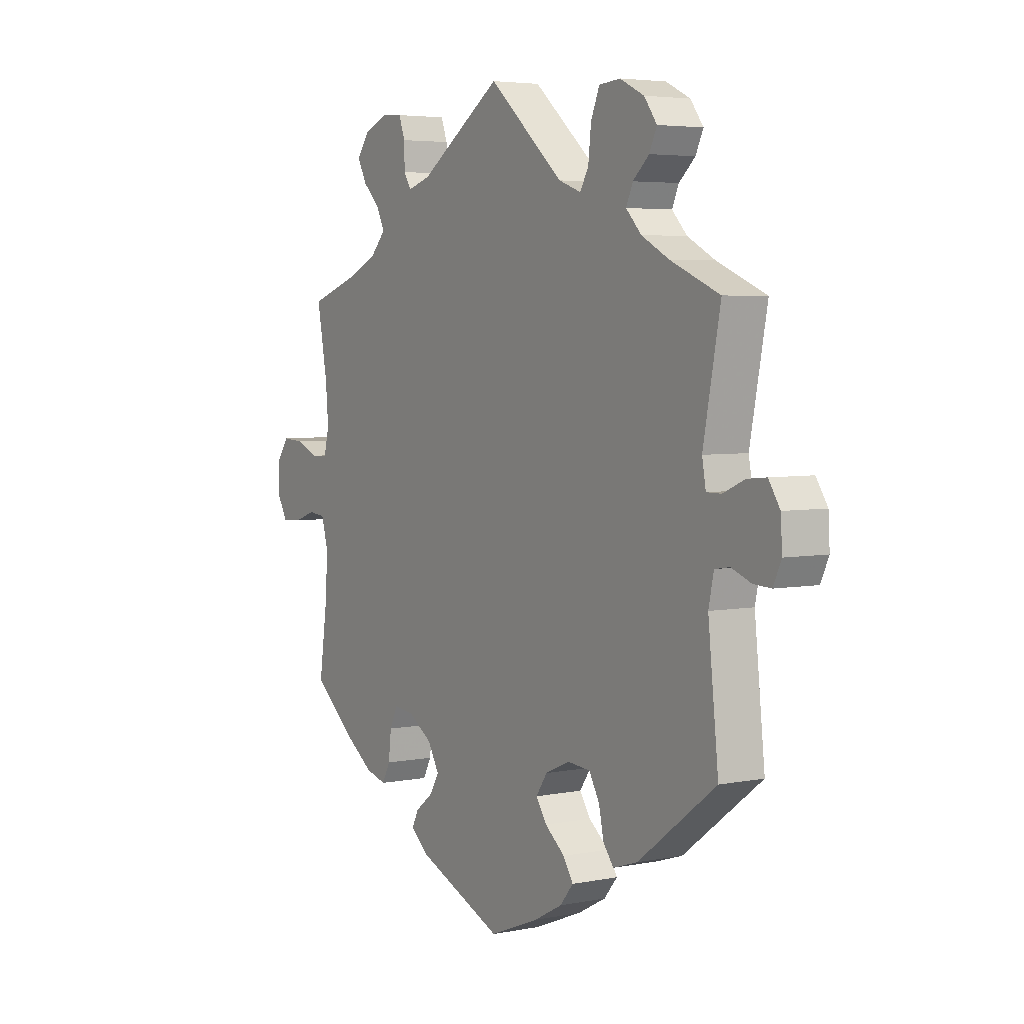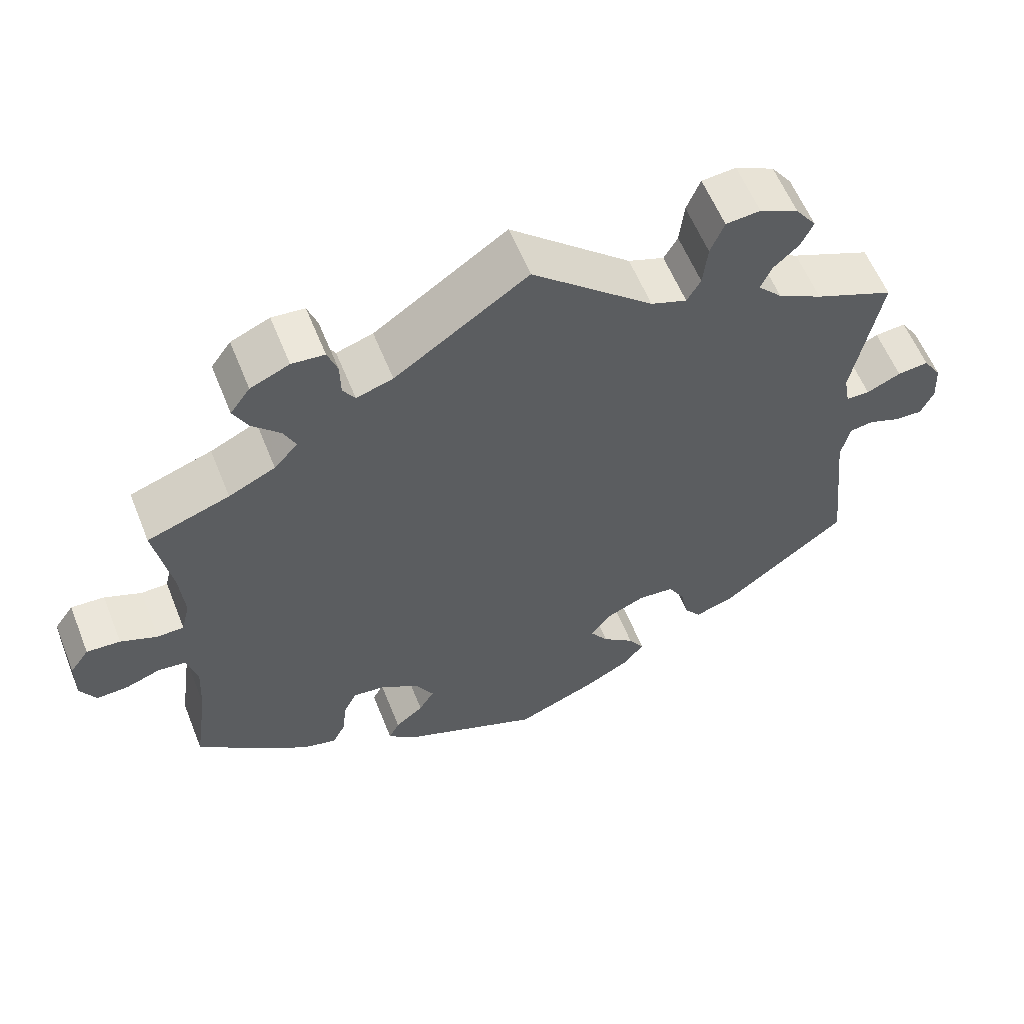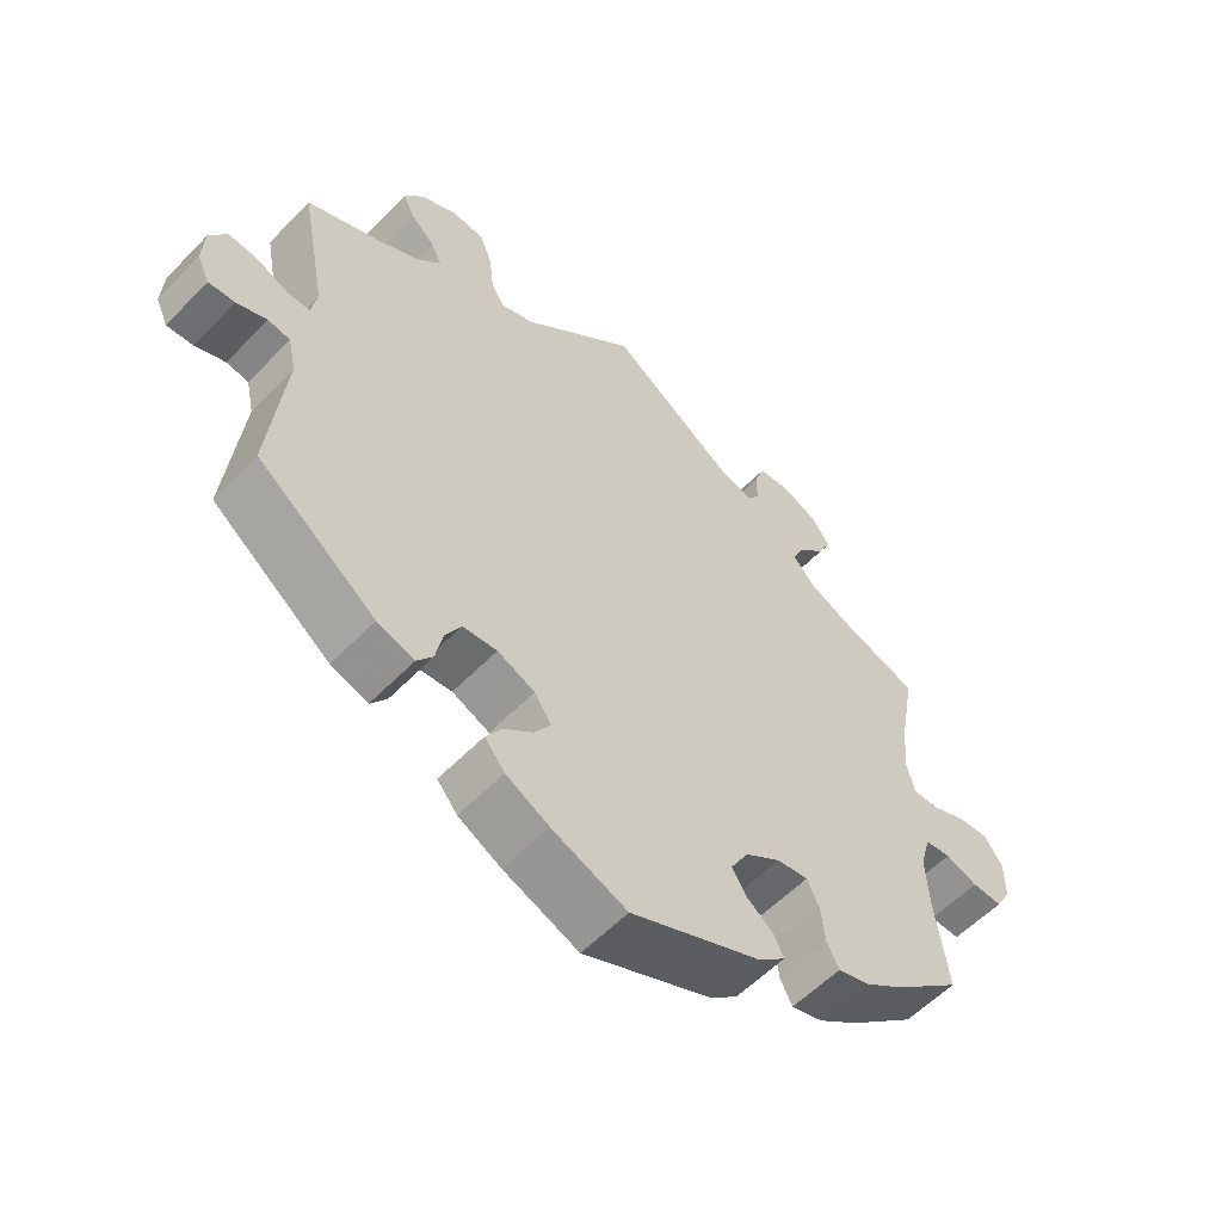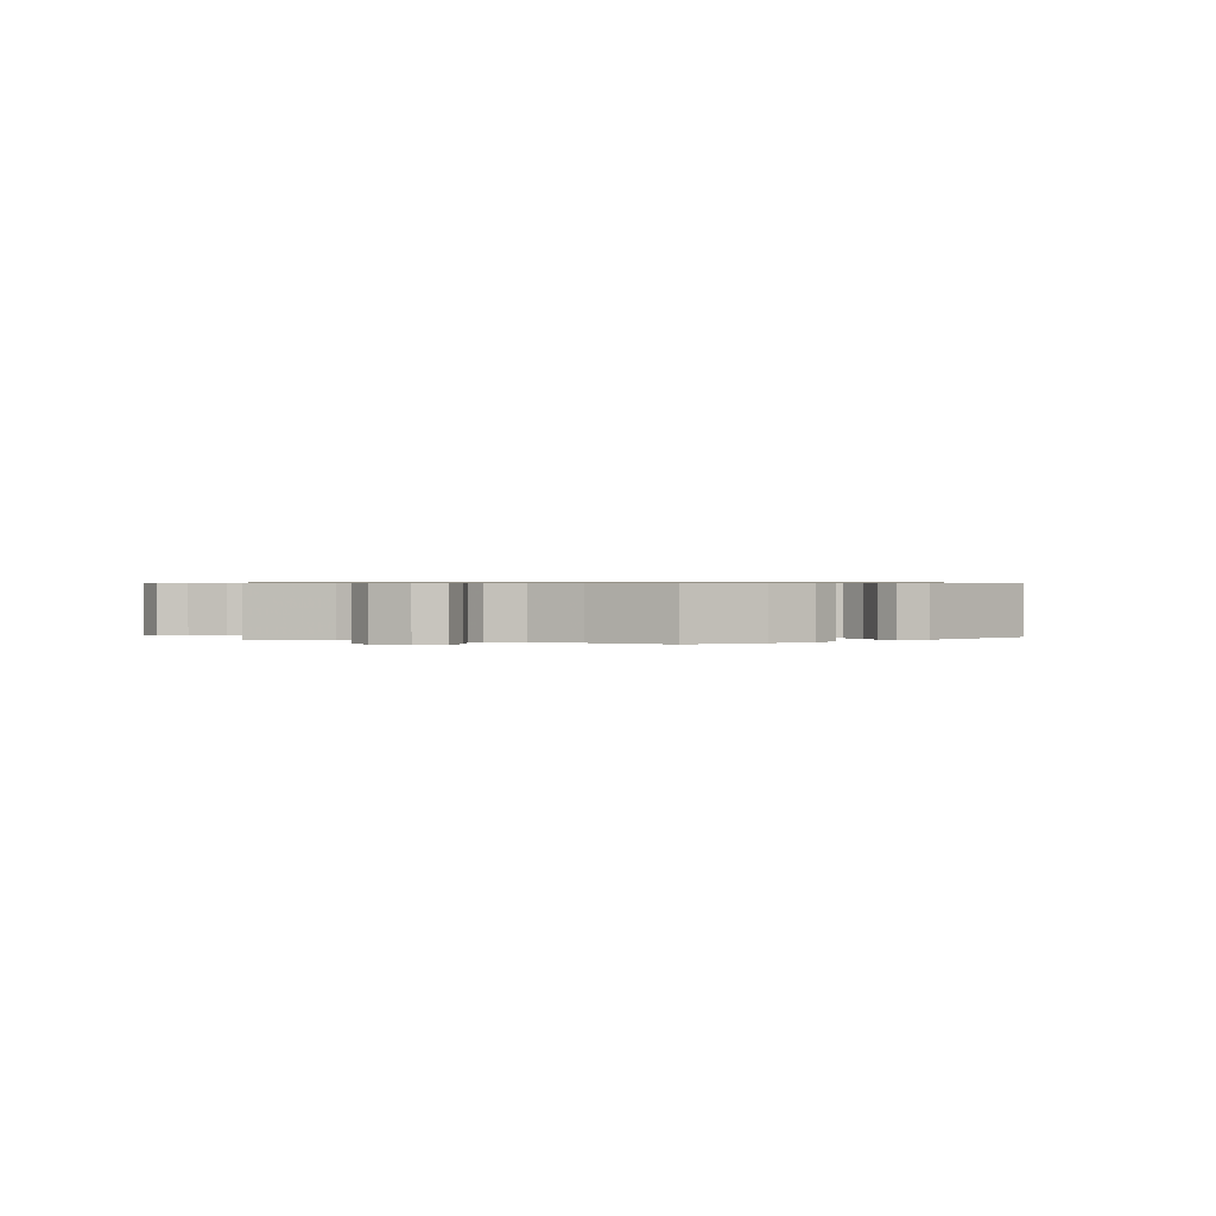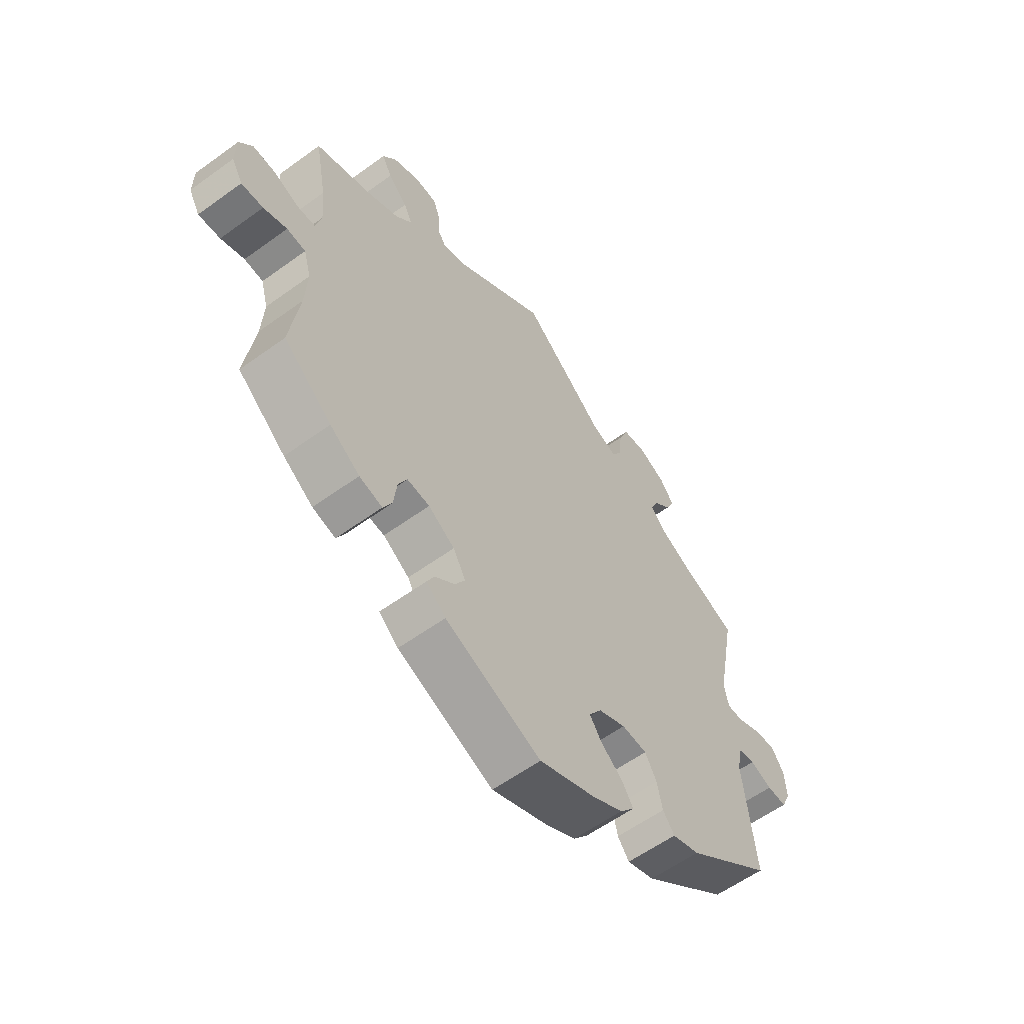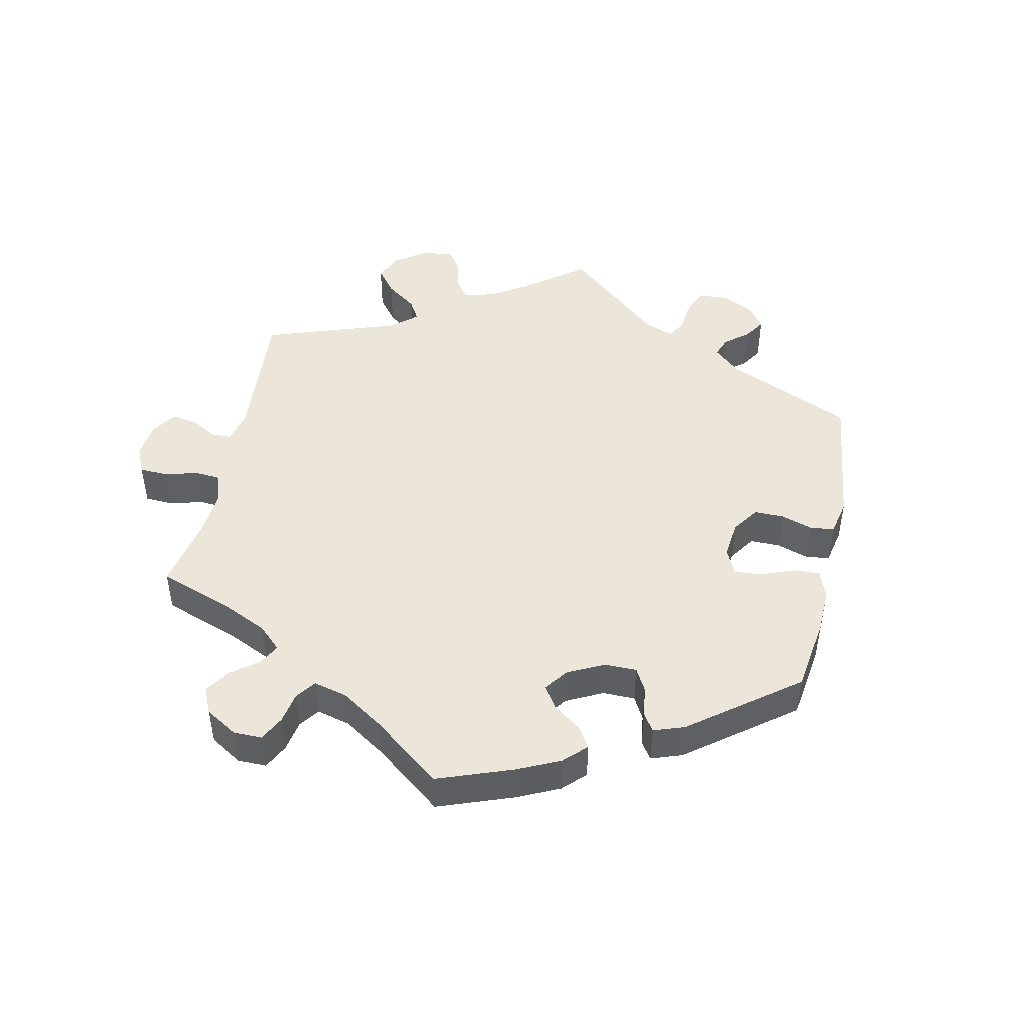
<metadata>
{"format":"obj","ext":"obj","renderer":"f3d","projection":"perspective","resolution":1024,"background":"white","views":[{"elev":4.5,"azim":-122.5,"up":"+Z"},{"elev":58.9,"azim":158.2,"up":"+Z"},{"elev":-56.6,"azim":-43.1,"up":"+Z"},{"elev":0.7,"azim":112.2,"up":"+Y"},{"elev":-58.8,"azim":126.8,"up":"+Z"},{"elev":47.1,"azim":132.0,"up":"+Y"}]}
</metadata>
<code>
v -0.104 0.07 -0.536
v -0.164 0.07 -0.504
v -0.192 0.07 -0.47
v -0.171 0.07 -0.437
v -0.129 0.07 -0.403
v -0.106 0.07 -0.369
v -0.13 0.07 -0.334
v -0.182 0.07 -0.311
v -0.23 0.07 -0.315
v -0.252 0.07 -0.354
v -0.262 0.07 -0.402
v -0.284 0.07 -0.431
v -0.336 0.07 -0.414
v -0.501 0.07 -0.289
v -0.479 0.07 -0.084
v -0.49 0.07 -0.033
v -0.521 0.07 -0.028
v -0.563 0.07 -0.044
v -0.6 0.07 -0.046
v -0.617 0.07 -0.009
v -0.614 0.07 0.044
v -0.59 0.07 0.081
v -0.549 0.07 0.077
v -0.504 0.07 0.057
v -0.473 0.07 0.057
v -0.465 0.07 0.101
v -0.501 0.07 0.289
v -0.397 0.07 0.333
v -0.339 0.07 0.364
v -0.307 0.07 0.398
v -0.321 0.07 0.43
v -0.355 0.07 0.461
v -0.371 0.07 0.495
v -0.344 0.07 0.532
v -0.293 0.07 0.557
v -0.248 0.07 0.553
v -0.23 0.07 0.509
v -0.224 0.07 0.453
v -0.206 0.07 0.422
v -0.159 0.07 0.439
v 0 0.07 0.578
v 0.174 0.07 0.46
v 0.222 0.07 0.445
v 0.238 0.07 0.47
v 0.239 0.07 0.515
v 0.252 0.07 0.551
v 0.295 0.07 0.555
v 0.346 0.07 0.533
v 0.372 0.07 0.497
v 0.353 0.07 0.46
v 0.316 0.07 0.423
v 0.3 0.07 0.389
v 0.331 0.07 0.355
v 0.392 0.07 0.326
v 0.5 0.07 0.289
v 0.478 0.07 0.17
v 0.472 0.07 0.1
v 0.483 0.07 0.055
v 0.518 0.07 0.054
v 0.566 0.07 0.074
v 0.61 0.07 0.077
v 0.635 0.07 0.042
v 0.636 0.07 -0.014
v 0.615 0.07 -0.051
v 0.573 0.07 -0.049
v 0.528 0.07 -0.033
v 0.492 0.07 -0.037
v 0.478 0.07 -0.087
v 0.482 0.07 -0.162
v 0.5 0.07 -0.289
v 0.408 0.07 -0.366
v 0.351 0.07 -0.406
v 0.307 0.07 -0.418
v 0.29 0.07 -0.385
v 0.284 0.07 -0.334
v 0.267 0.07 -0.299
v 0.224 0.07 -0.304
v 0.174 0.07 -0.337
v 0.15 0.07 -0.379
v 0.17 0.07 -0.412
v 0.207 0.07 -0.441
v 0.221 0.07 -0.469
v 0.184 0.07 -0.501
v 0.001 0.07 -0.578
v -0.104 0 -0.536
v -0.164 0 -0.504
v -0.192 0 -0.47
v -0.171 0 -0.437
v -0.129 0 -0.403
v -0.106 0 -0.369
v -0.13 0 -0.334
v -0.182 0 -0.311
v -0.23 0 -0.315
v -0.252 0 -0.354
v -0.262 0 -0.402
v -0.284 0 -0.431
v -0.336 0 -0.414
v -0.501 0 -0.289
v -0.479 0 -0.084
v -0.49 0 -0.033
v -0.521 0 -0.028
v -0.563 0 -0.044
v -0.6 0 -0.046
v -0.617 0 -0.009
v -0.614 0 0.044
v -0.59 0 0.081
v -0.549 0 0.077
v -0.504 0 0.057
v -0.473 0 0.057
v -0.465 0 0.101
v -0.501 0 0.289
v -0.397 0 0.333
v -0.339 0 0.364
v -0.307 0 0.398
v -0.321 0 0.43
v -0.355 0 0.461
v -0.371 0 0.495
v -0.344 0 0.532
v -0.293 0 0.557
v -0.248 0 0.553
v -0.23 0 0.509
v -0.224 0 0.453
v -0.206 0 0.422
v -0.159 0 0.439
v 0 0 0.578
v 0.174 0 0.46
v 0.222 0 0.445
v 0.238 0 0.47
v 0.239 0 0.515
v 0.252 0 0.551
v 0.295 0 0.555
v 0.346 0 0.533
v 0.372 0 0.497
v 0.353 0 0.46
v 0.316 0 0.423
v 0.3 0 0.389
v 0.331 0 0.355
v 0.392 0 0.326
v 0.5 0 0.289
v 0.478 0 0.17
v 0.472 0 0.1
v 0.483 0 0.055
v 0.518 0 0.054
v 0.566 0 0.074
v 0.61 0 0.077
v 0.635 0 0.042
v 0.636 0 -0.014
v 0.615 0 -0.051
v 0.573 0 -0.049
v 0.528 0 -0.033
v 0.492 0 -0.037
v 0.478 0 -0.087
v 0.482 0 -0.162
v 0.5 0 -0.289
v 0.408 0 -0.366
v 0.351 0 -0.406
v 0.307 0 -0.418
v 0.29 0 -0.385
v 0.284 0 -0.334
v 0.267 0 -0.299
v 0.224 0 -0.304
v 0.174 0 -0.337
v 0.15 0 -0.379
v 0.17 0 -0.412
v 0.207 0 -0.441
v 0.221 0 -0.469
v 0.184 0 -0.501
v 0.001 0 -0.578
f 80 81 82 83
f 79 80 83 84
f 78 79 84 1
f 72 73 74 75
f 72 75 76
f 69 70 71 72
f 68 69 72 76
f 67 68 76 77
f 63 64 65 66
f 63 66 67
f 62 63 67
f 59 60 61 62
f 58 59 62 67
f 57 58 67 77
f 54 55 56
f 53 54 56 57
f 52 53 57 77
f 48 49 50 51
f 48 51 52
f 47 48 52
f 44 45 46 47
f 43 44 47 52
f 42 43 52 77
f 40 41 42 77
f 35 36 37 38
f 35 38 39
f 34 35 39
f 31 32 33 34
f 30 31 34 39
f 29 30 39
f 28 29 39 40
f 26 27 28
f 25 26 28 40
f 21 22 23 24
f 21 24 25
f 20 21 25
f 17 18 19 20
f 16 17 20 25
f 15 16 25 40
f 10 11 12 13
f 9 10 13 14
f 8 9 14 15
f 2 3 4 5
f 78 1 2 5
f 78 5 6
f 77 78 6 7
f 15 40 77
f 7 8 15 77
f 167 166 165 164
f 168 167 164 163
f 85 168 163 162
f 159 158 157 156
f 160 159 156
f 156 155 154 153
f 160 156 153 152
f 161 160 152 151
f 150 149 148 147
f 151 150 147
f 151 147 146
f 146 145 144 143
f 151 146 143 142
f 161 151 142 141
f 140 139 138
f 141 140 138 137
f 161 141 137 136
f 135 134 133 132
f 136 135 132
f 136 132 131
f 131 130 129 128
f 136 131 128 127
f 161 136 127 126
f 161 126 125 124
f 122 121 120 119
f 123 122 119
f 123 119 118
f 118 117 116 115
f 123 118 115 114
f 123 114 113
f 124 123 113 112
f 112 111 110
f 124 112 110 109
f 108 107 106 105
f 109 108 105
f 109 105 104
f 104 103 102 101
f 109 104 101 100
f 124 109 100 99
f 97 96 95 94
f 98 97 94 93
f 99 98 93 92
f 89 88 87 86
f 89 86 85 162
f 90 89 162
f 91 90 162 161
f 161 124 99
f 161 99 92 91
f 1 85 86 2
f 2 86 87 3
f 3 87 88 4
f 4 88 89 5
f 5 89 90 6
f 6 90 91 7
f 7 91 92 8
f 8 92 93 9
f 9 93 94 10
f 10 94 95 11
f 11 95 96 12
f 12 96 97 13
f 13 97 98 14
f 14 98 99 15
f 15 99 100 16
f 16 100 101 17
f 17 101 102 18
f 18 102 103 19
f 19 103 104 20
f 20 104 105 21
f 21 105 106 22
f 22 106 107 23
f 23 107 108 24
f 24 108 109 25
f 25 109 110 26
f 26 110 111 27
f 27 111 112 28
f 28 112 113 29
f 29 113 114 30
f 30 114 115 31
f 31 115 116 32
f 32 116 117 33
f 33 117 118 34
f 34 118 119 35
f 35 119 120 36
f 36 120 121 37
f 37 121 122 38
f 38 122 123 39
f 39 123 124 40
f 40 124 125 41
f 41 125 126 42
f 42 126 127 43
f 43 127 128 44
f 44 128 129 45
f 45 129 130 46
f 46 130 131 47
f 47 131 132 48
f 48 132 133 49
f 49 133 134 50
f 50 134 135 51
f 51 135 136 52
f 52 136 137 53
f 53 137 138 54
f 54 138 139 55
f 55 139 140 56
f 56 140 141 57
f 57 141 142 58
f 58 142 143 59
f 59 143 144 60
f 60 144 145 61
f 61 145 146 62
f 62 146 147 63
f 63 147 148 64
f 64 148 149 65
f 65 149 150 66
f 66 150 151 67
f 67 151 152 68
f 68 152 153 69
f 69 153 154 70
f 70 154 155 71
f 71 155 156 72
f 72 156 157 73
f 73 157 158 74
f 74 158 159 75
f 75 159 160 76
f 76 160 161 77
f 77 161 162 78
f 78 162 163 79
f 79 163 164 80
f 80 164 165 81
f 81 165 166 82
f 82 166 167 83
f 83 167 168 84
f 84 168 85 1

</code>
